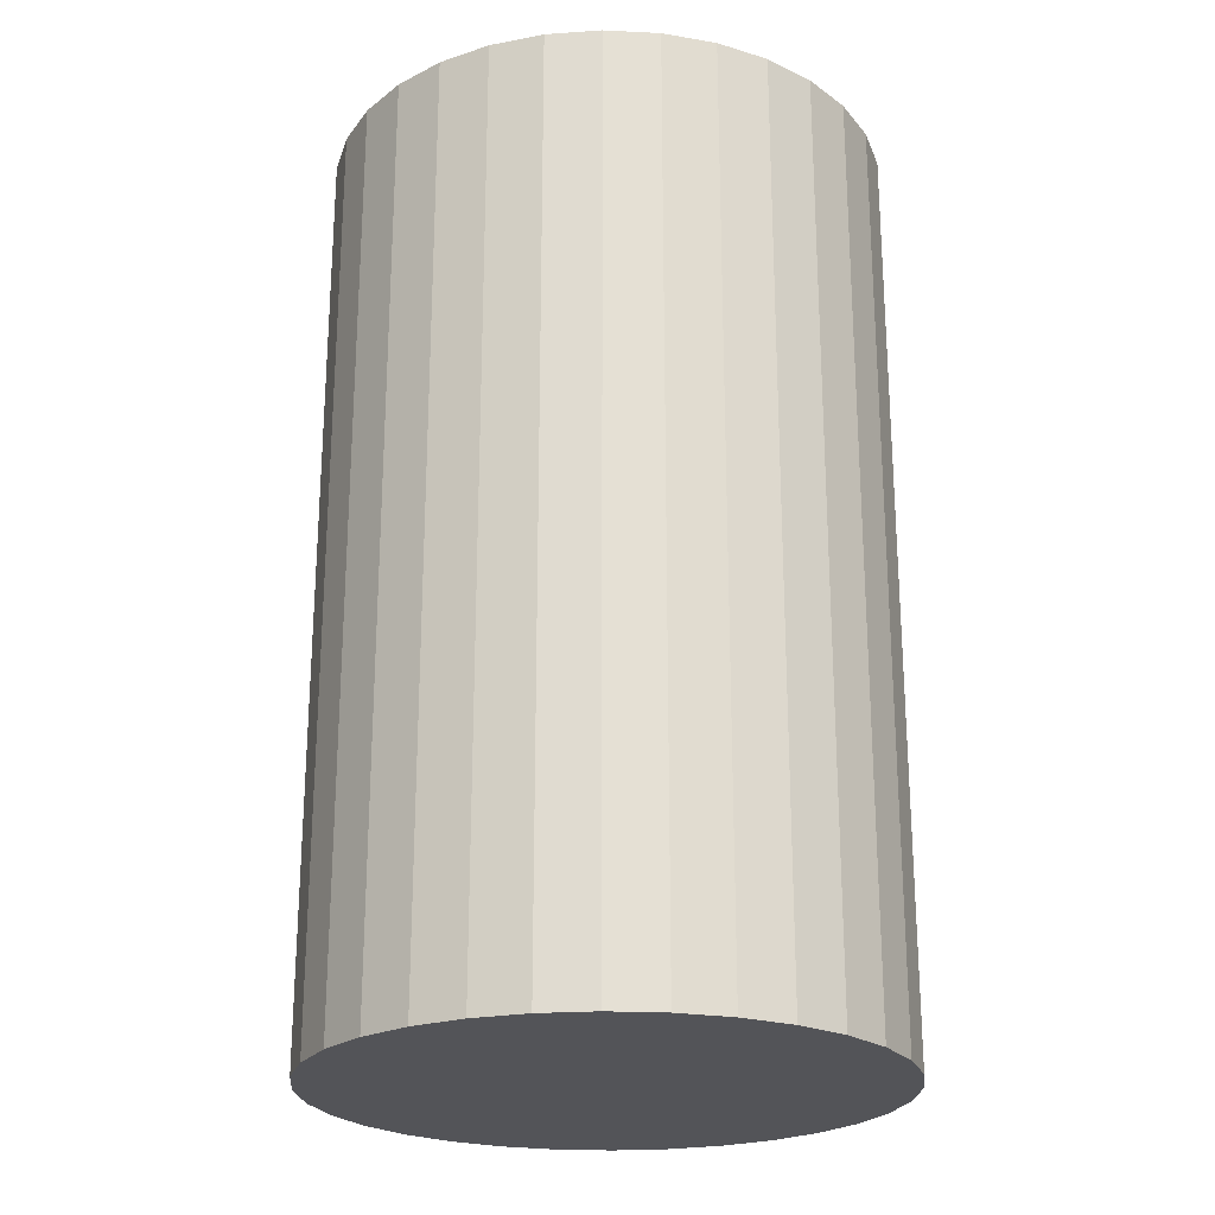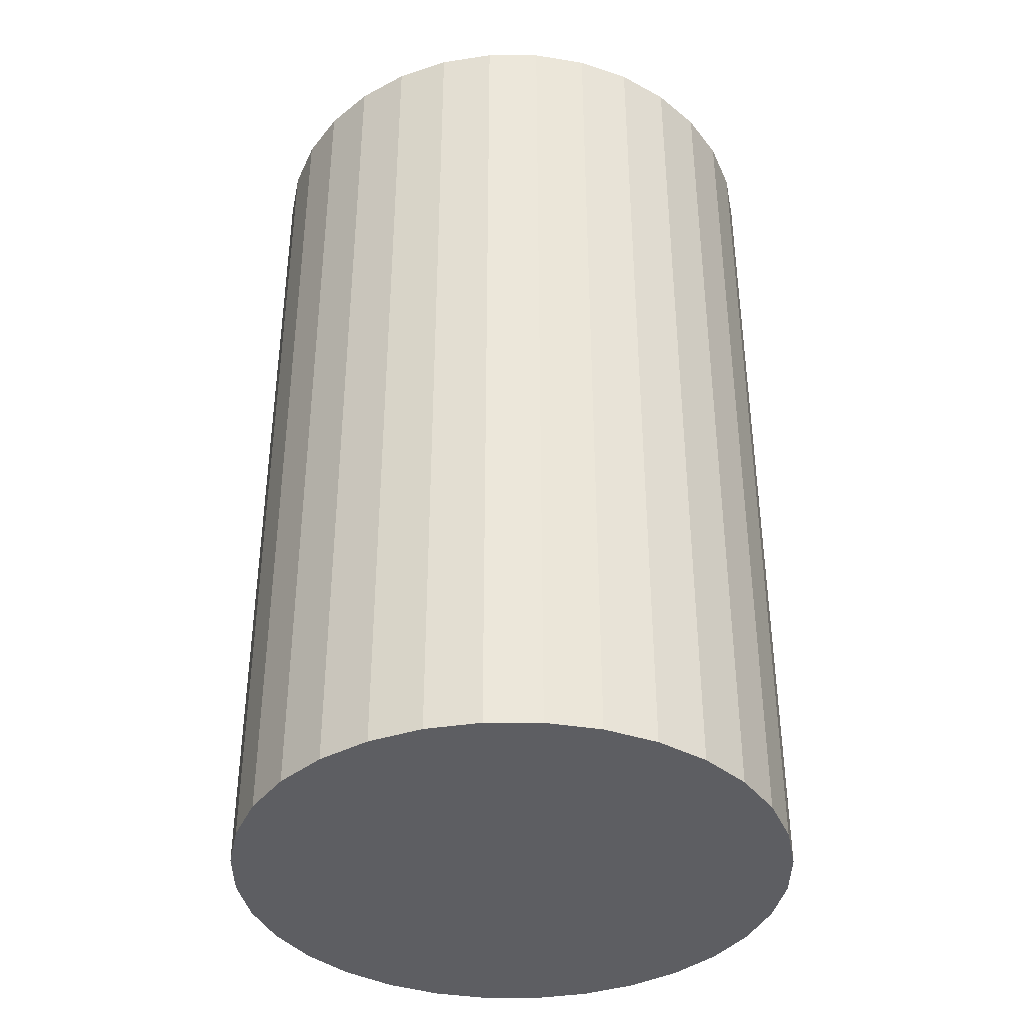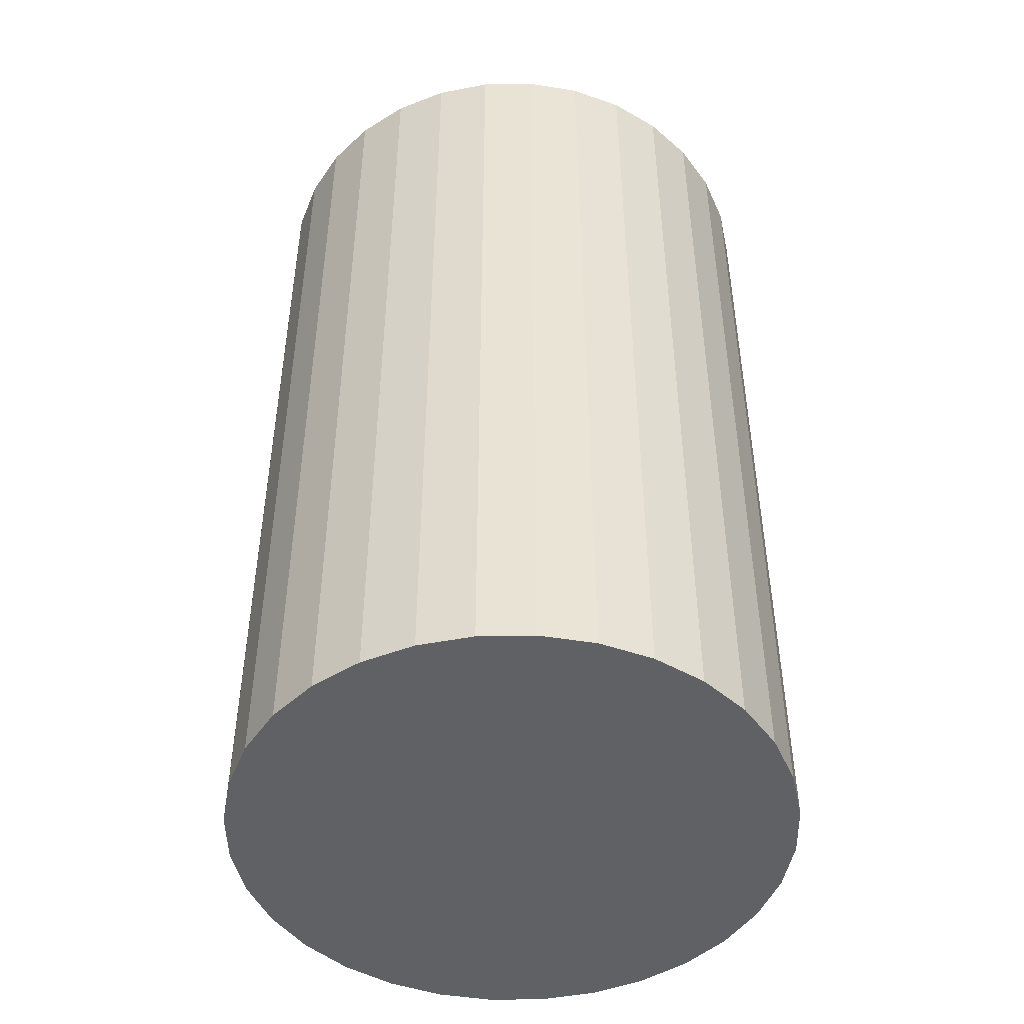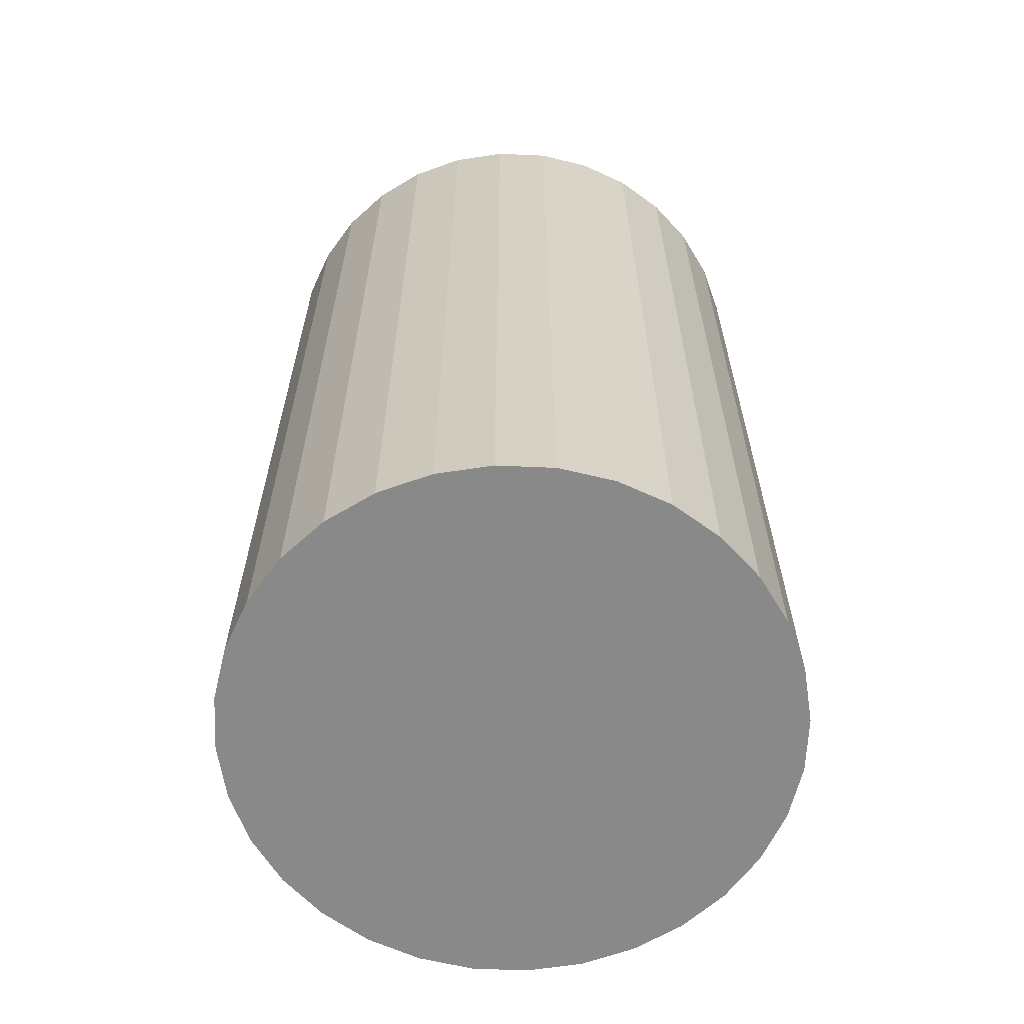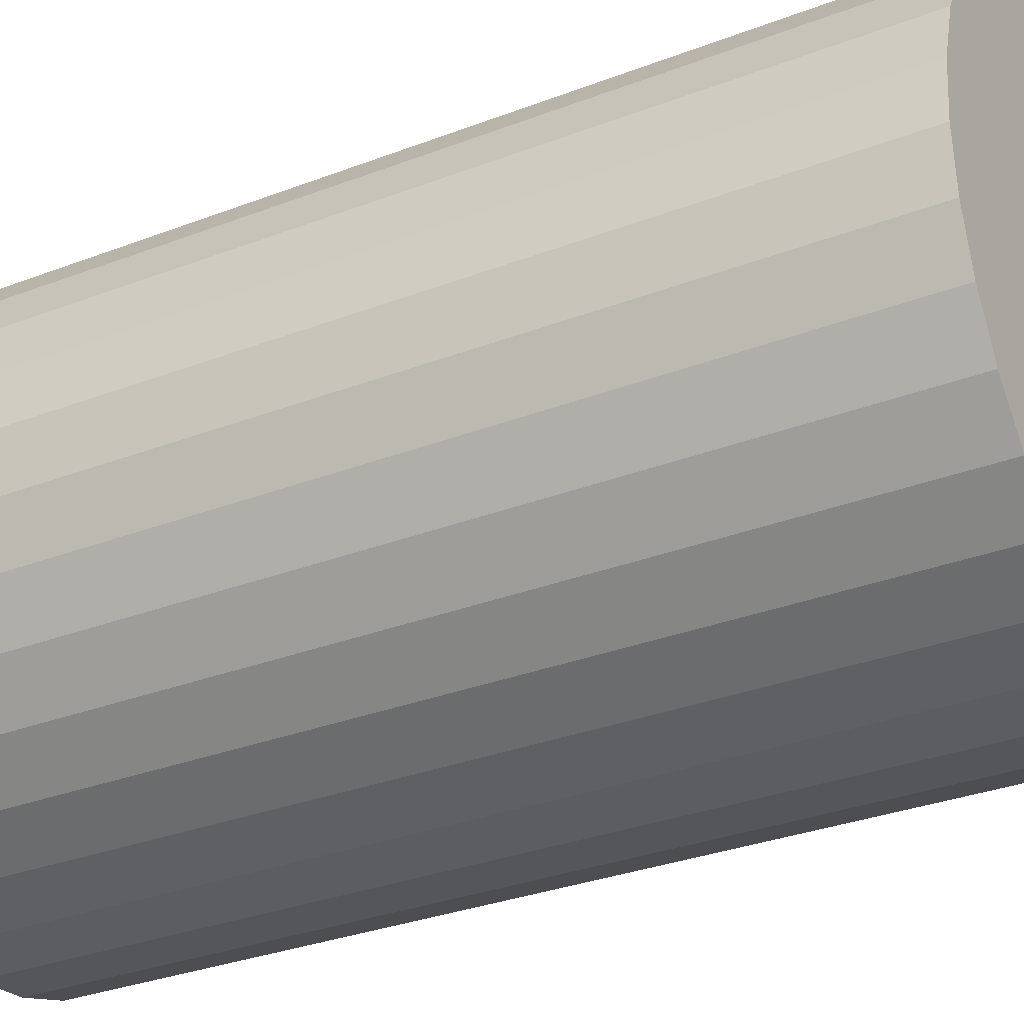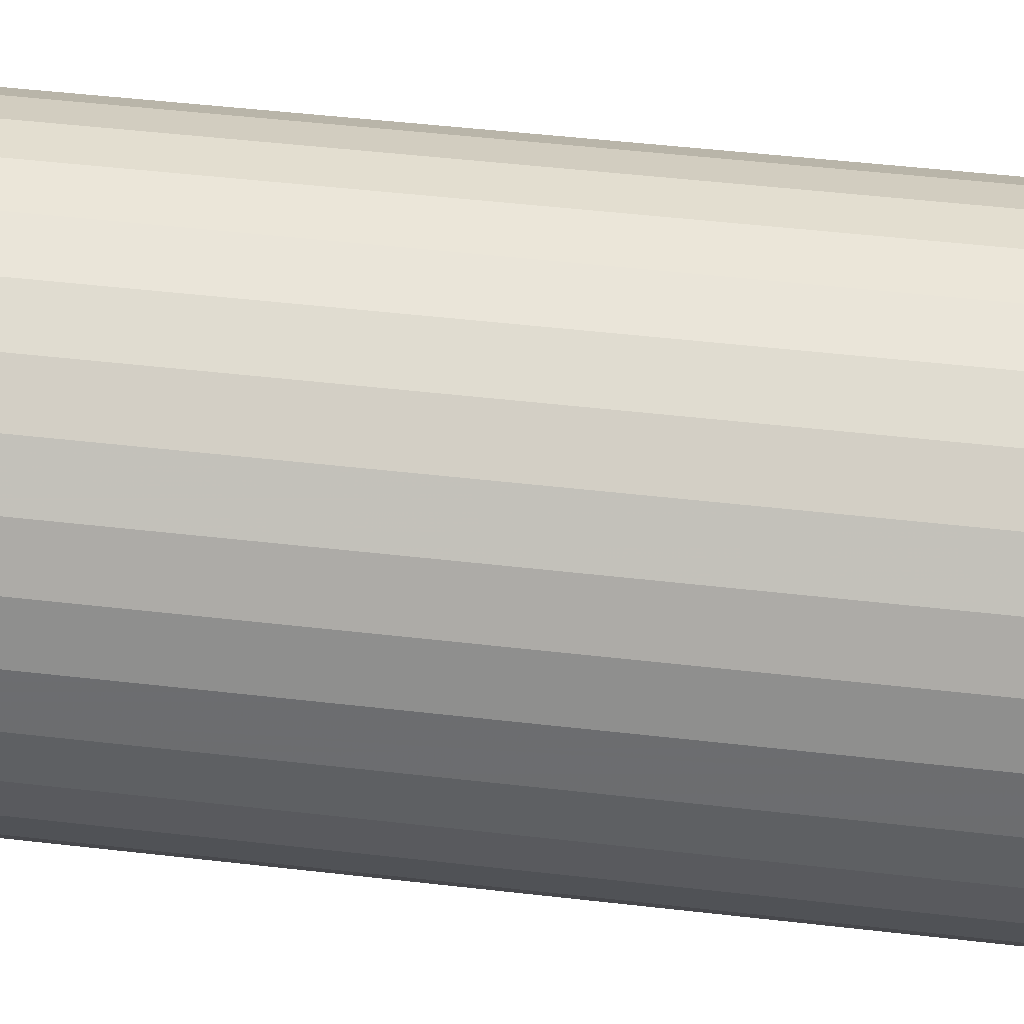
<metadata>
{"format":"obj","ext":"obj","renderer":"f3d","projection":"perspective","resolution":1024,"background":"white","views":[{"elev":-23.4,"azim":169.7,"up":"+Z"},{"elev":-38.7,"azim":72.9,"up":"+Z"},{"elev":-47.4,"azim":175.4,"up":"+Z"},{"elev":-63.3,"azim":-120.6,"up":"+Z"},{"elev":-30.8,"azim":-60.9,"up":"+Y"},{"elev":52.1,"azim":97.0,"up":"+Y"}]}
</metadata>
<code>
v 0 0 -0.04201
v 0.0253 0 -0.04201
v 0.0253 0 0.04201
v 0 0 0.04201
v 0.02482 0.004936 -0.04201
v 0.02482 0.004936 0.04201
v 0.02338 0.009683 -0.04201
v 0.02338 0.009683 0.04201
v 0.02104 0.01406 -0.04201
v 0.02104 0.01406 0.04201
v 0.01789 0.01789 -0.04201
v 0.01789 0.01789 0.04201
v 0.01406 0.02104 -0.04201
v 0.01406 0.02104 0.04201
v 0.009683 0.02338 -0.04201
v 0.009683 0.02338 0.04201
v 0.004936 0.02482 -0.04201
v 0.004936 0.02482 0.04201
v 0 0.0253 -0.04201
v 0 0.0253 0.04201
v -0.004936 0.02482 -0.04201
v -0.004936 0.02482 0.04201
v -0.009683 0.02338 -0.04201
v -0.009683 0.02338 0.04201
v -0.01406 0.02104 -0.04201
v -0.01406 0.02104 0.04201
v -0.01789 0.01789 -0.04201
v -0.01789 0.01789 0.04201
v -0.02104 0.01406 -0.04201
v -0.02104 0.01406 0.04201
v -0.02338 0.009683 -0.04201
v -0.02338 0.009683 0.04201
v -0.02482 0.004936 -0.04201
v -0.02482 0.004936 0.04201
v -0.0253 0 -0.04201
v -0.0253 0 0.04201
v -0.02482 -0.004936 -0.04201
v -0.02482 -0.004936 0.04201
v -0.02338 -0.009683 -0.04201
v -0.02338 -0.009683 0.04201
v -0.02104 -0.01406 -0.04201
v -0.02104 -0.01406 0.04201
v -0.01789 -0.01789 -0.04201
v -0.01789 -0.01789 0.04201
v -0.01406 -0.02104 -0.04201
v -0.01406 -0.02104 0.04201
v -0.009683 -0.02338 -0.04201
v -0.009683 -0.02338 0.04201
v -0.004936 -0.02482 -0.04201
v -0.004936 -0.02482 0.04201
v -0 -0.0253 -0.04201
v -0 -0.0253 0.04201
v 0.004936 -0.02482 -0.04201
v 0.004936 -0.02482 0.04201
v 0.009683 -0.02338 -0.04201
v 0.009683 -0.02338 0.04201
v 0.01406 -0.02104 -0.04201
v 0.01406 -0.02104 0.04201
v 0.01789 -0.01789 -0.04201
v 0.01789 -0.01789 0.04201
v 0.02104 -0.01406 -0.04201
v 0.02104 -0.01406 0.04201
v 0.02338 -0.009683 -0.04201
v 0.02338 -0.009683 0.04201
v 0.02482 -0.004936 -0.04201
v 0.02482 -0.004936 0.04201
f 2 1 5
f 2 5 3
f 3 5 6
f 3 6 4
f 5 1 7
f 5 7 6
f 6 7 8
f 6 8 4
f 7 1 9
f 7 9 8
f 8 9 10
f 8 10 4
f 9 1 11
f 9 11 10
f 10 11 12
f 10 12 4
f 11 1 13
f 11 13 12
f 12 13 14
f 12 14 4
f 13 1 15
f 13 15 14
f 14 15 16
f 14 16 4
f 15 1 17
f 15 17 16
f 16 17 18
f 16 18 4
f 17 1 19
f 17 19 18
f 18 19 20
f 18 20 4
f 19 1 21
f 19 21 20
f 20 21 22
f 20 22 4
f 21 1 23
f 21 23 22
f 22 23 24
f 22 24 4
f 23 1 25
f 23 25 24
f 24 25 26
f 24 26 4
f 25 1 27
f 25 27 26
f 26 27 28
f 26 28 4
f 27 1 29
f 27 29 28
f 28 29 30
f 28 30 4
f 29 1 31
f 29 31 30
f 30 31 32
f 30 32 4
f 31 1 33
f 31 33 32
f 32 33 34
f 32 34 4
f 33 1 35
f 33 35 34
f 34 35 36
f 34 36 4
f 35 1 37
f 35 37 36
f 36 37 38
f 36 38 4
f 37 1 39
f 37 39 38
f 38 39 40
f 38 40 4
f 39 1 41
f 39 41 40
f 40 41 42
f 40 42 4
f 41 1 43
f 41 43 42
f 42 43 44
f 42 44 4
f 43 1 45
f 43 45 44
f 44 45 46
f 44 46 4
f 45 1 47
f 45 47 46
f 46 47 48
f 46 48 4
f 47 1 49
f 47 49 48
f 48 49 50
f 48 50 4
f 49 1 51
f 49 51 50
f 50 51 52
f 50 52 4
f 51 1 53
f 51 53 52
f 52 53 54
f 52 54 4
f 53 1 55
f 53 55 54
f 54 55 56
f 54 56 4
f 55 1 57
f 55 57 56
f 56 57 58
f 56 58 4
f 57 1 59
f 57 59 58
f 58 59 60
f 58 60 4
f 59 1 61
f 59 61 60
f 60 61 62
f 60 62 4
f 61 1 63
f 61 63 62
f 62 63 64
f 62 64 4
f 63 1 65
f 63 65 64
f 64 65 66
f 64 66 4
f 65 1 2
f 65 2 66
f 66 2 3
f 66 3 4

</code>
